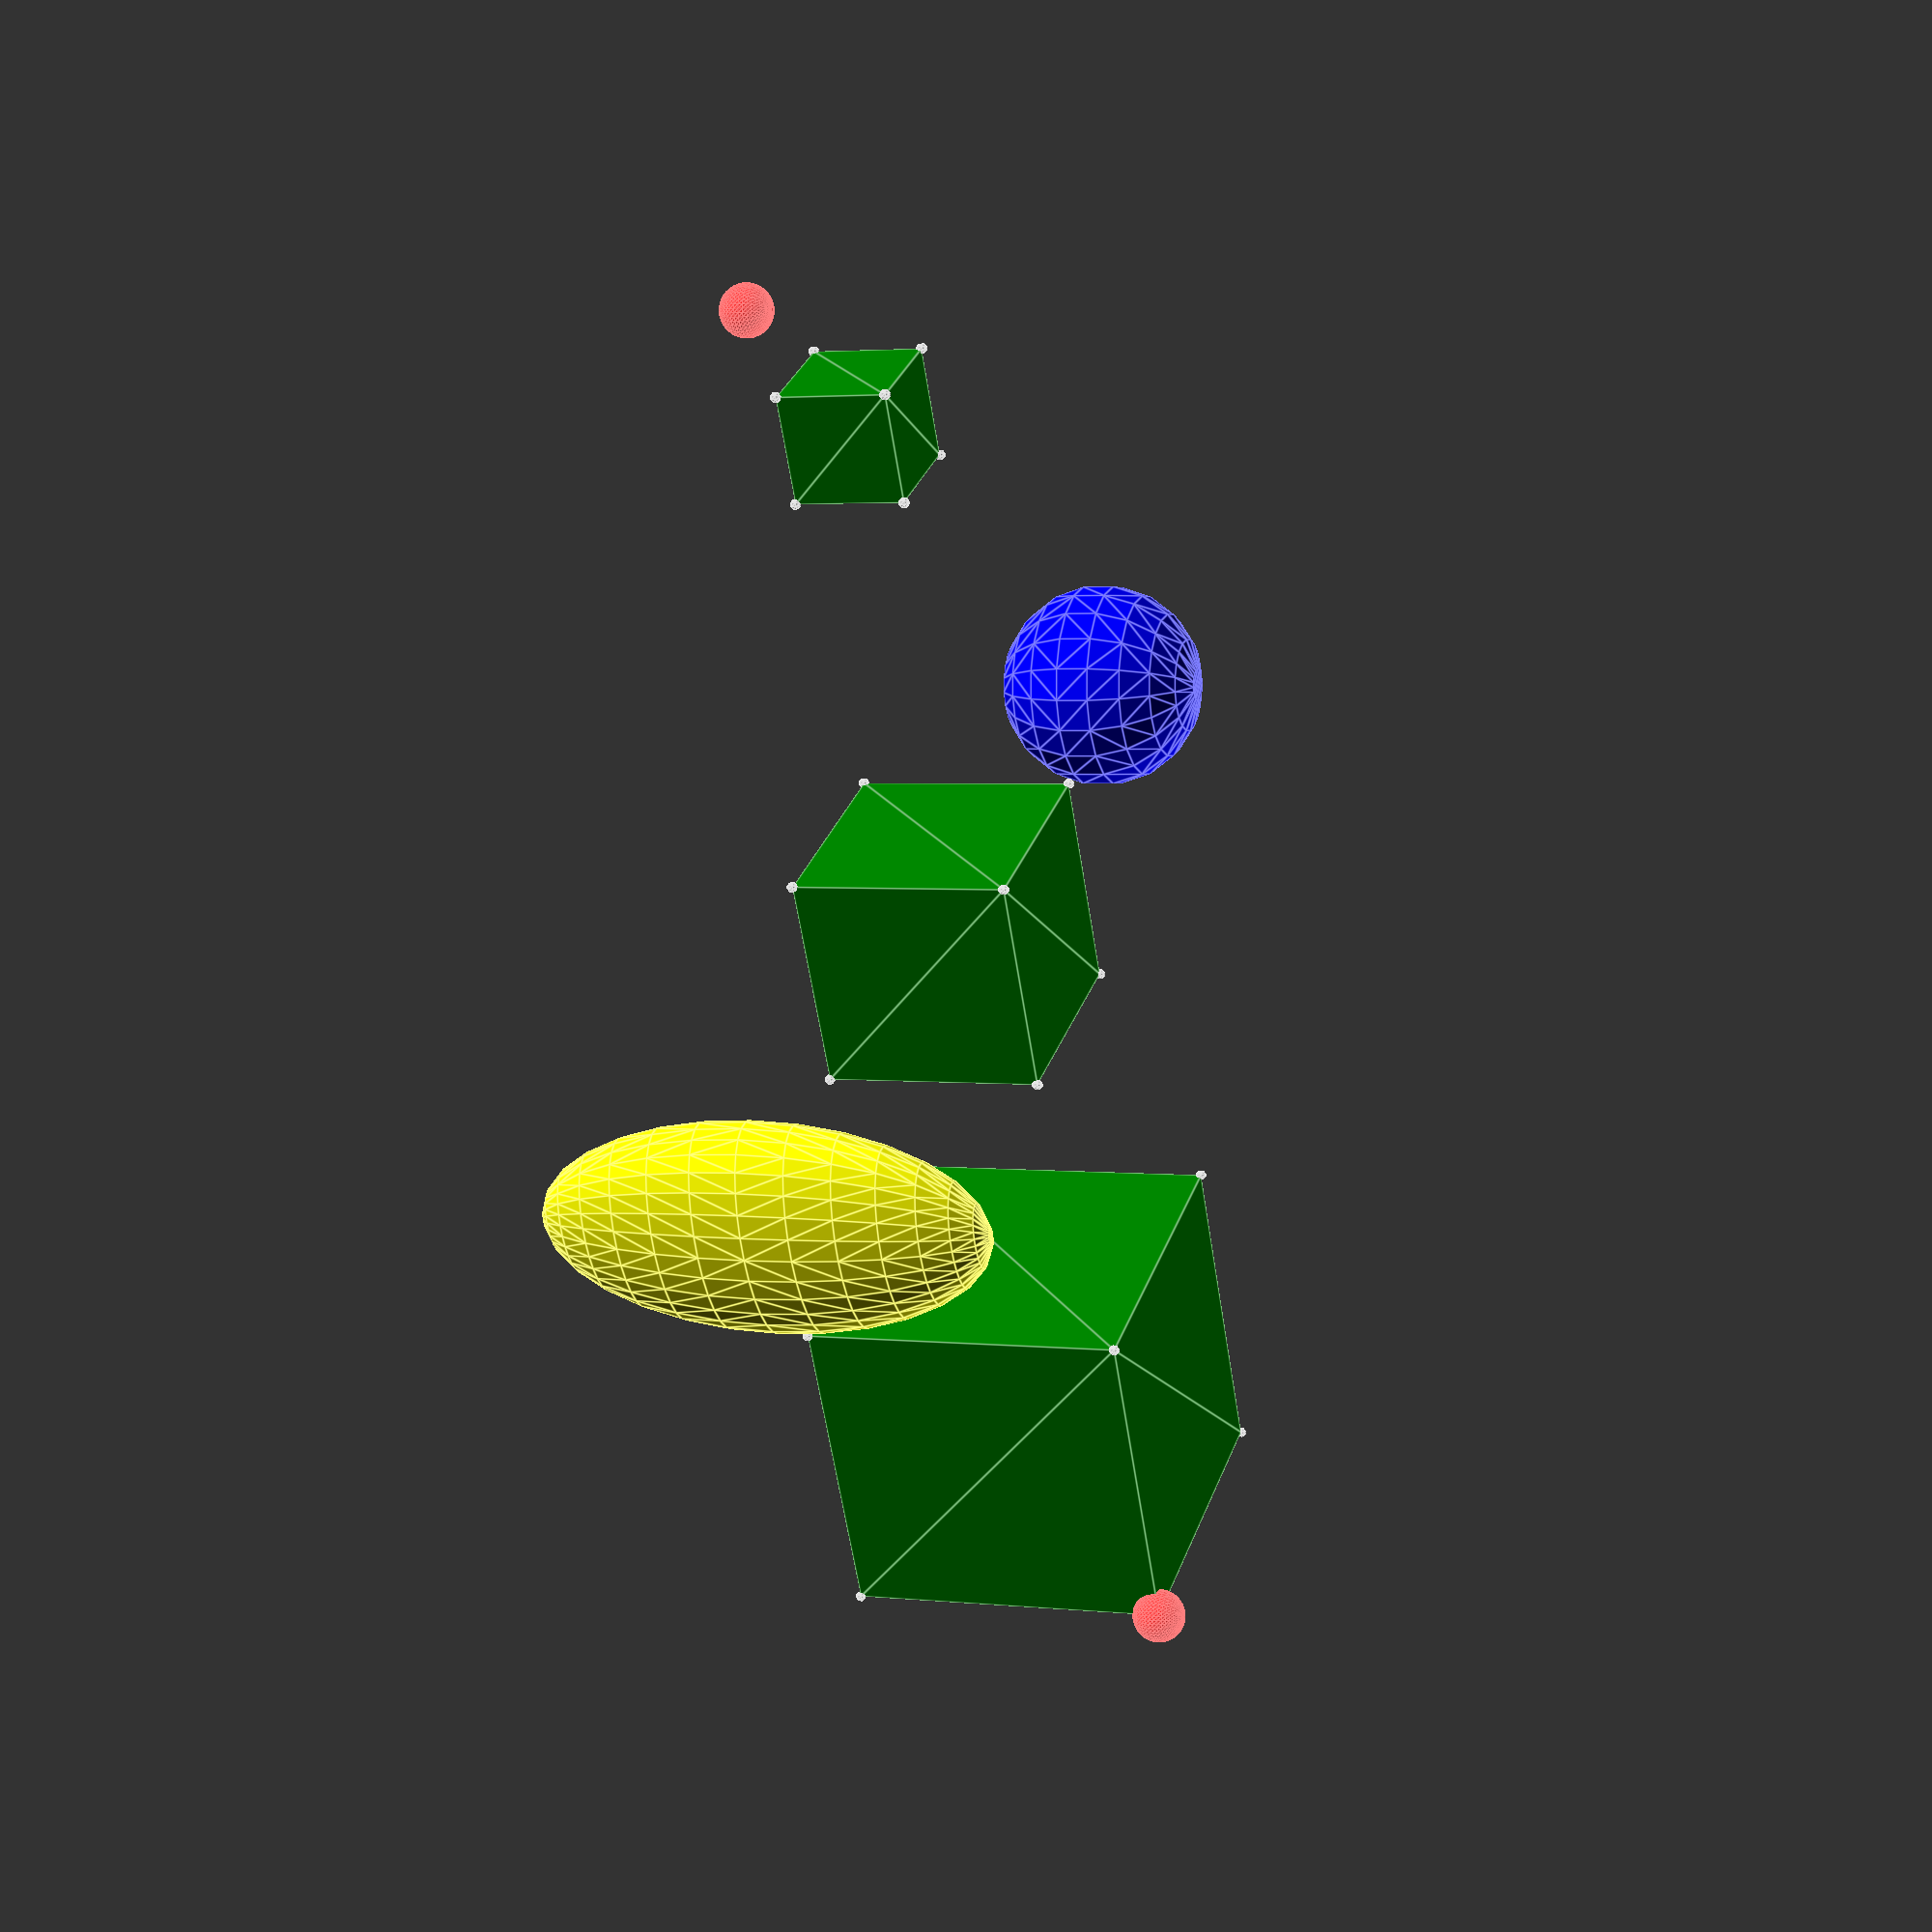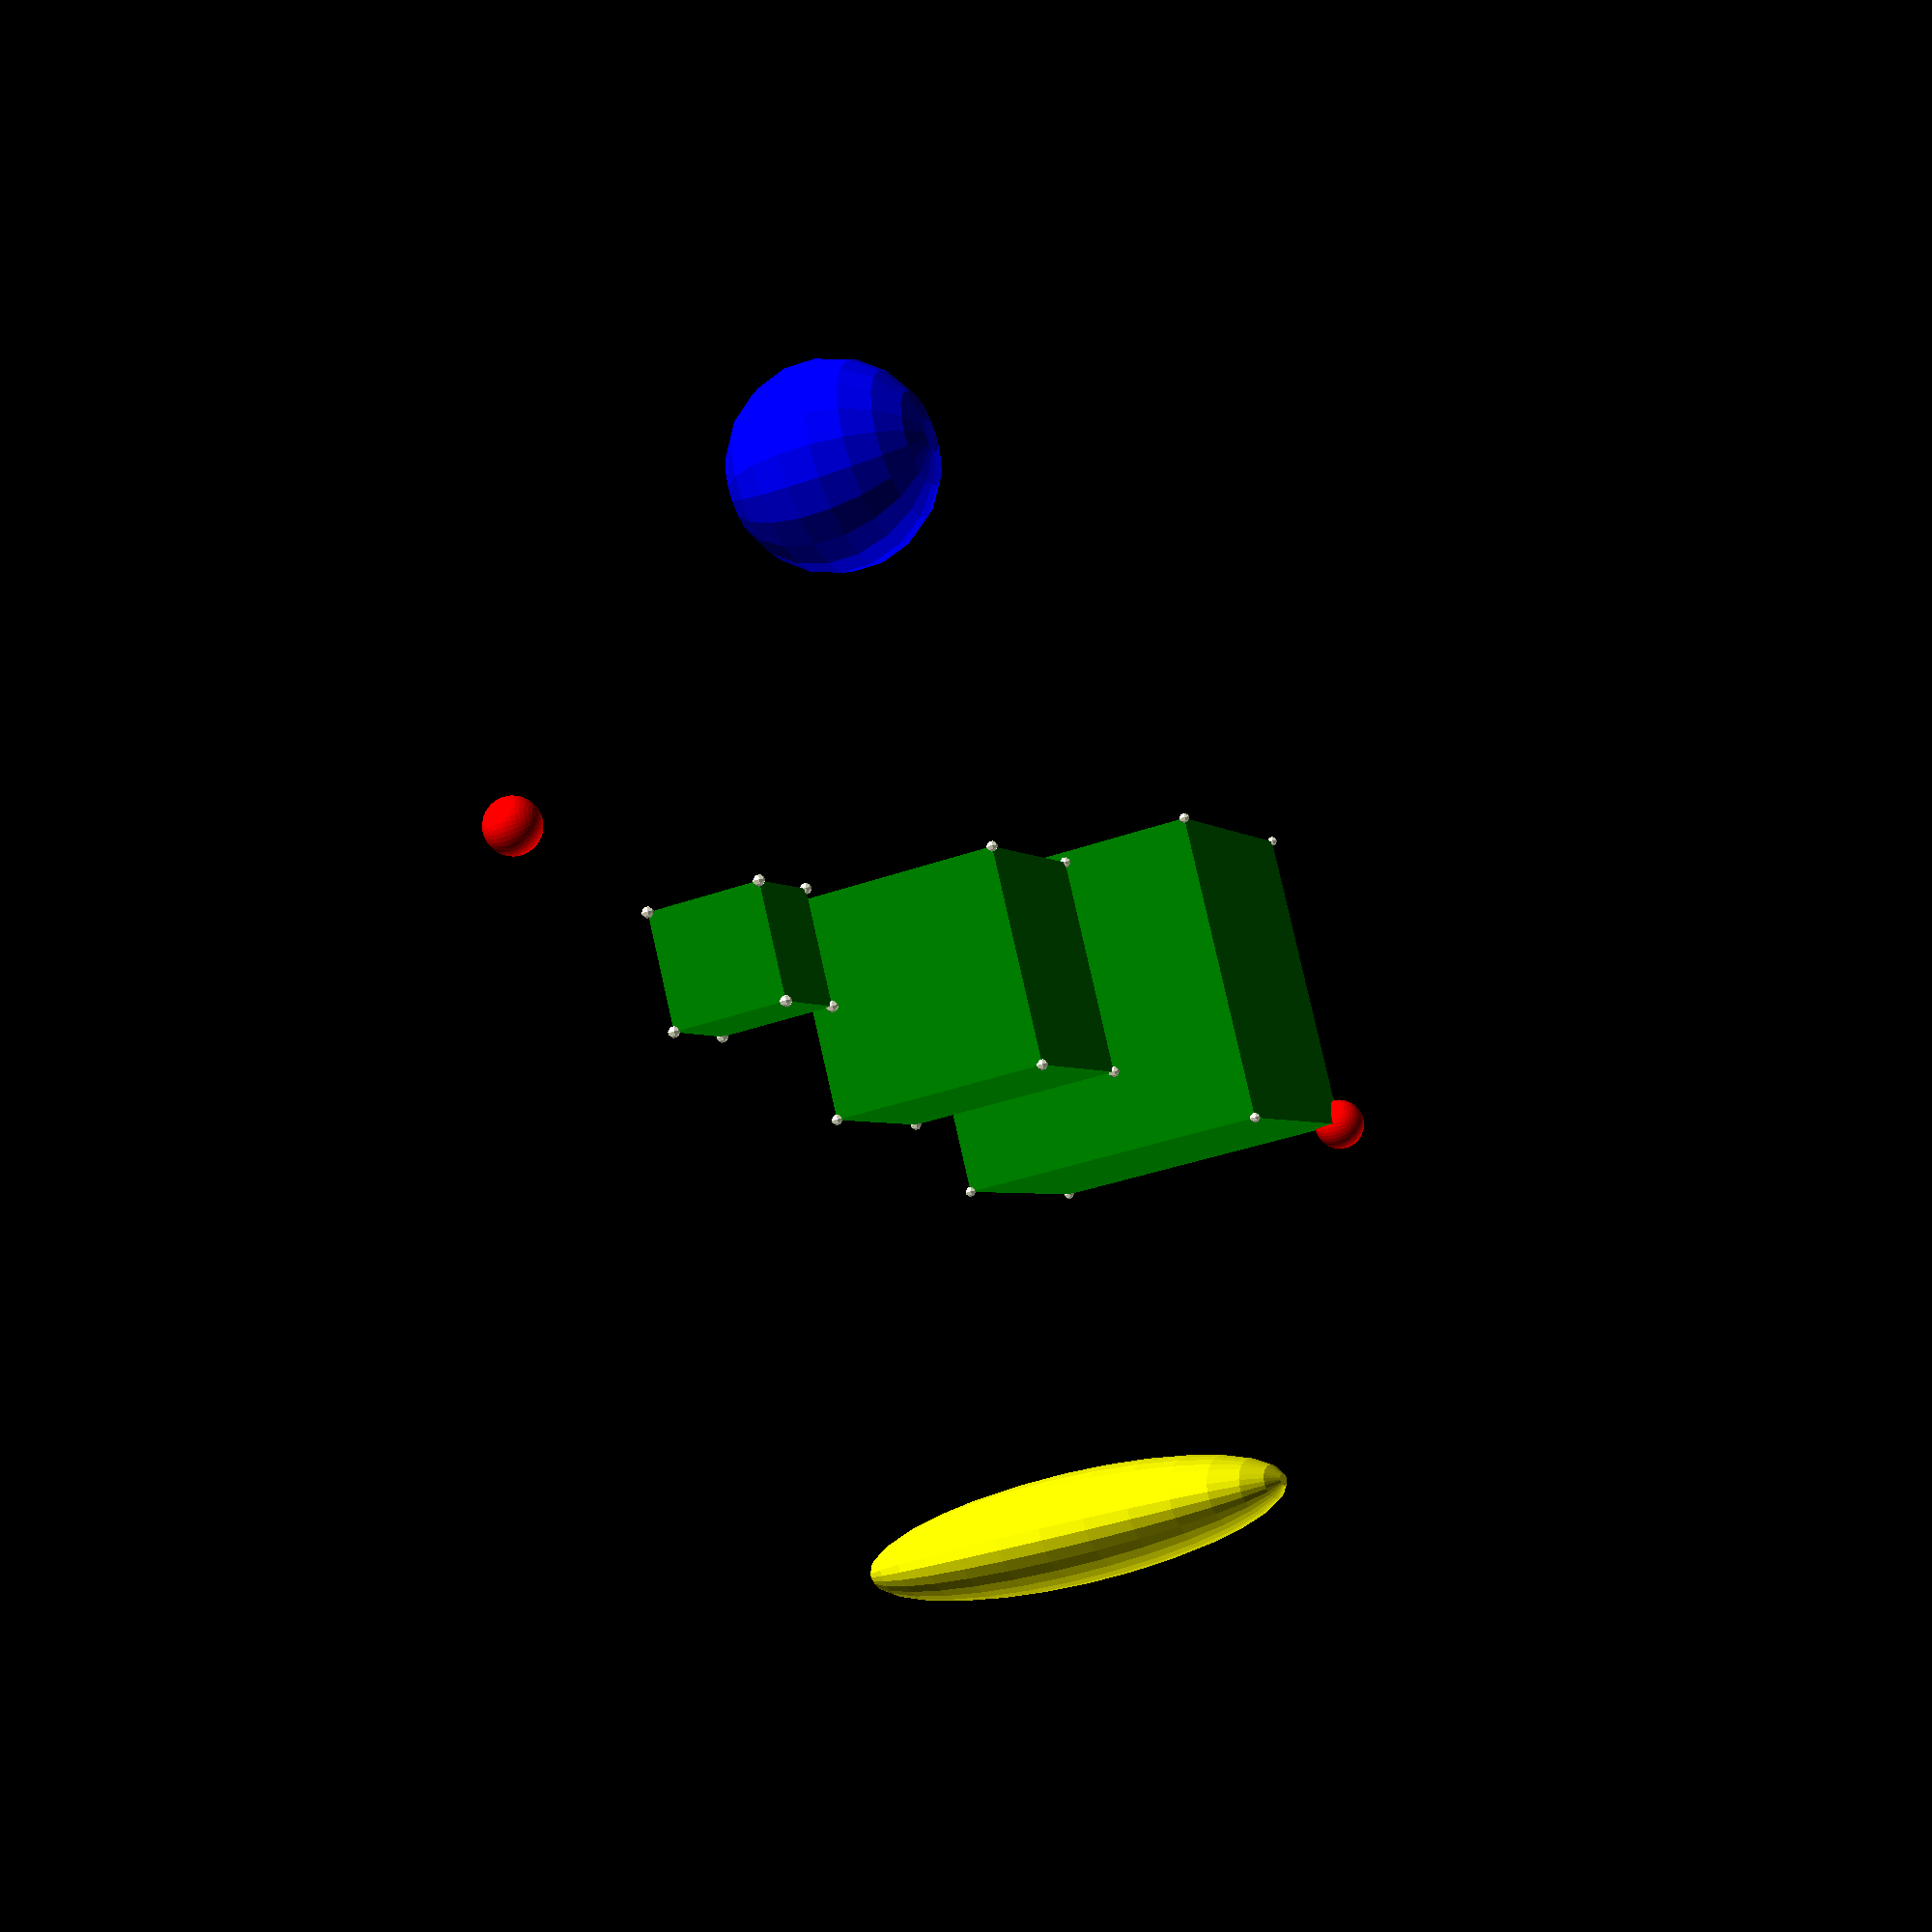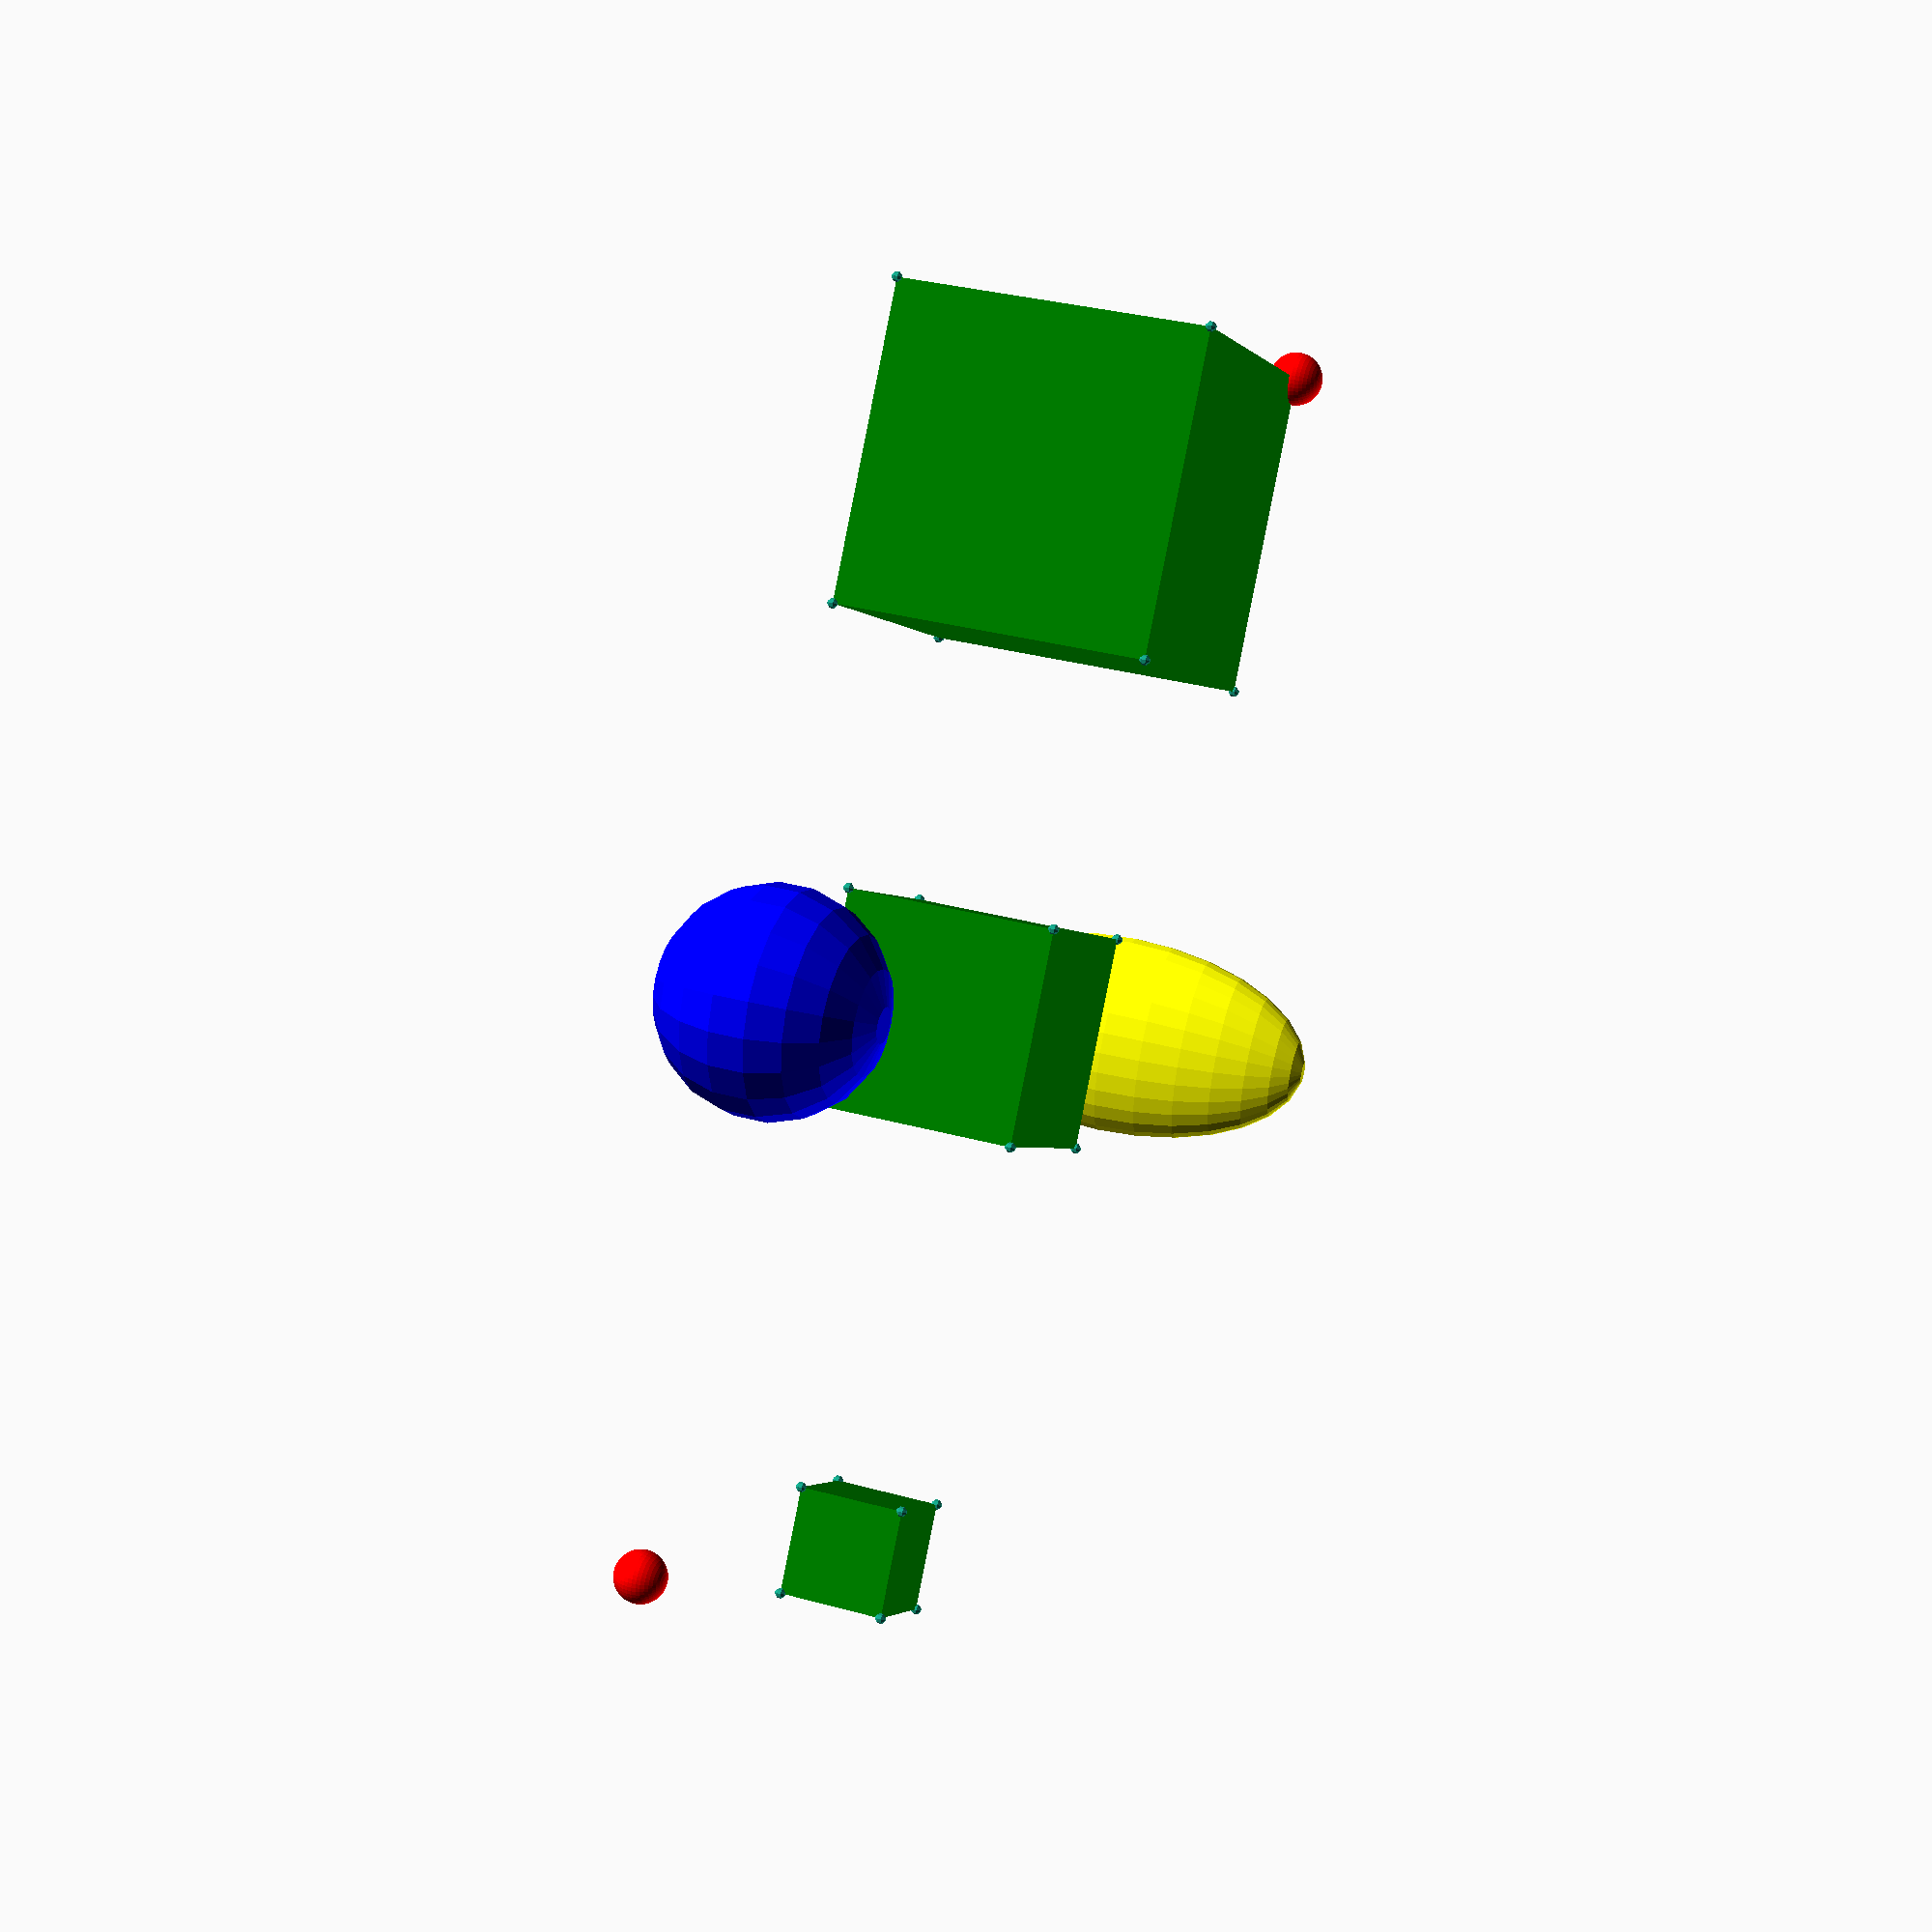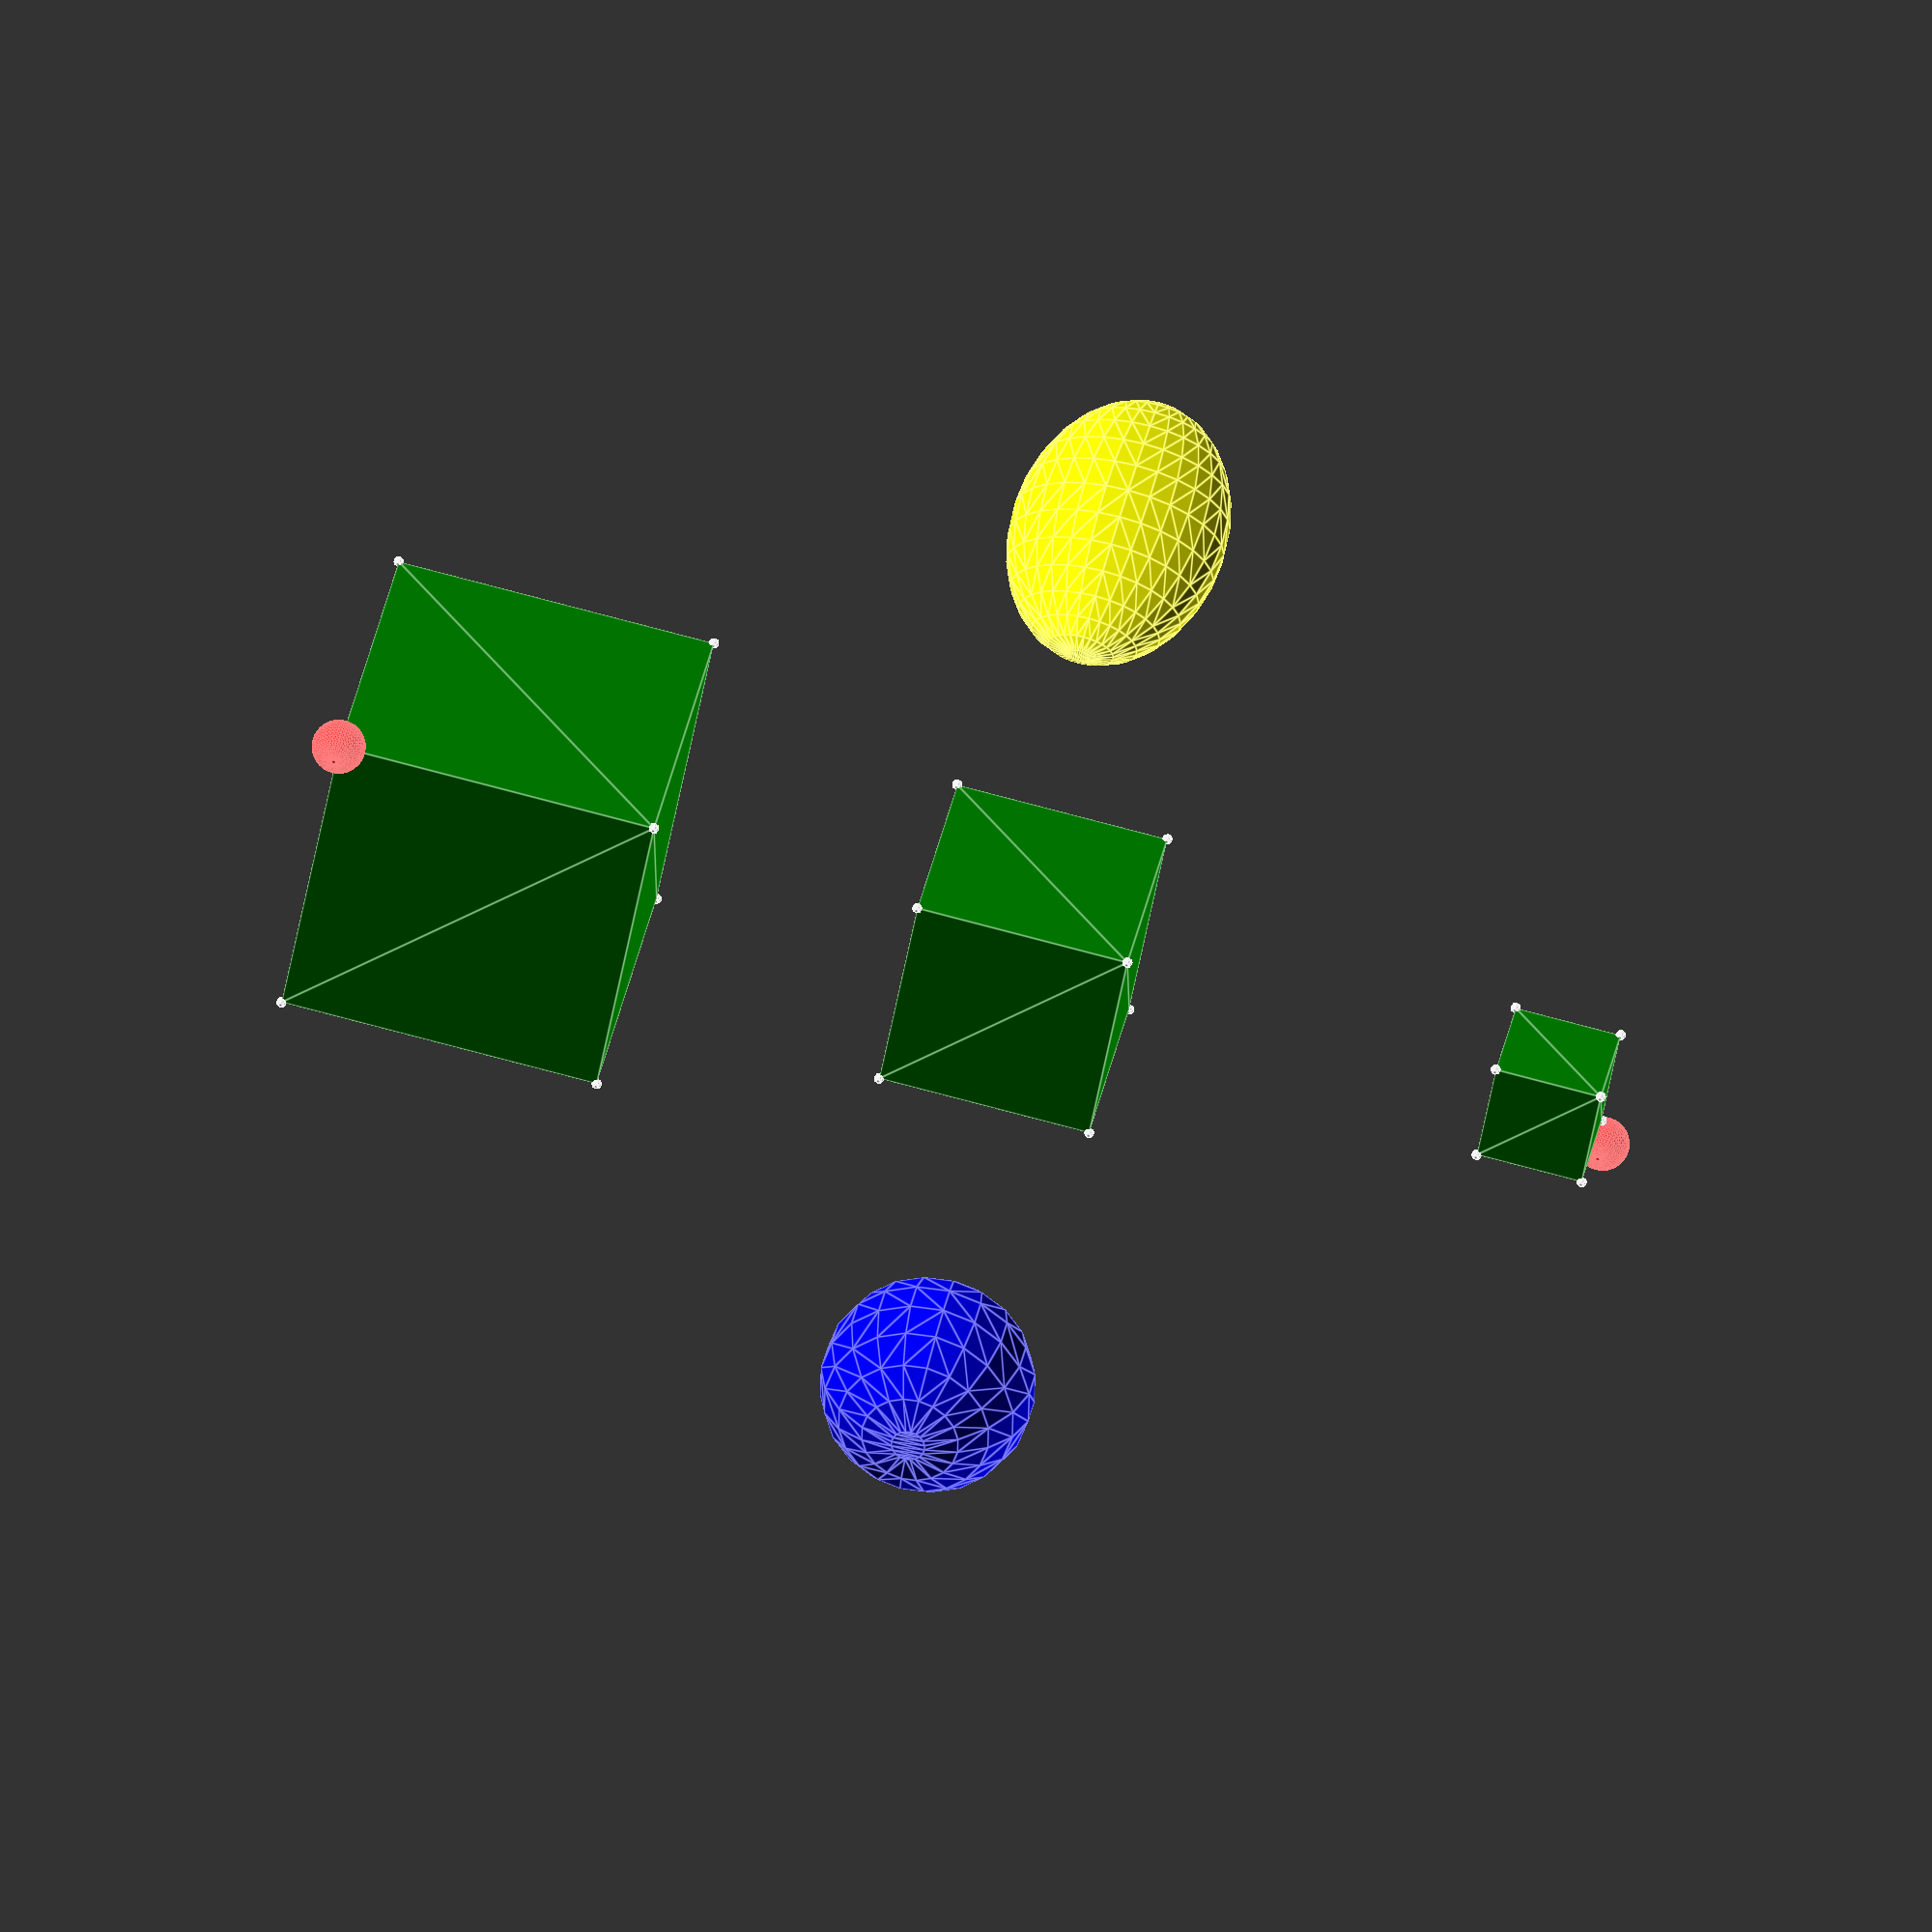
<openscad>
// "Functional OpenSCAD" library by Hans Loeblich
//
// https://github.com/thehans/FunctionalOpenSCAD
//
// This library is an attempt to re-implement OpenSCAD's builtin modules
// as functions which operate directly on vertex data.

// TODO support multiple paths for polygons in linear_extrude and rotate_extrude
// TODO better document utility functions

functional_examples();

// Some basic examples of how library functions can be used
module functional_examples() {
  // multiple nested function calls, with the results of a function passed as poly parameter for another
  color("yellow") poly3d(
    translate([10,0,0],
      poly=scale([1,2,4],
        poly=sphere(1,$fn=30)
      )
    )
  );

  r = 2;

  // assigning function results to intermediate variables
  shape = sphere(r=r,$fn=20);
  moved_shape = translate([-10,0,0], poly=shape);
  color("blue") poly3d(moved_shape);

  // calculate properties of the geometry
  echo(str("volume of blue: ", signed_volume(moved_shape), " mm^3" ) );
  echo(str("volume of perfect sphere: V = 4/3*PI*r^3 = ", (4/3)*PI*pow(r,3), " mm^3" ));

  // make a vector containing multiple shapes
  shape_vector = [ for (i = [-1:1]) translate([0,i*10,0], poly=cube(i*2+4,center=true)) ];
  color("green") poly3d(shape_vector);

  // compute properties on lists
  b = bounds(shape_vector);
  echo(bounds=b);
  volumes = [for (shape = shape_vector) signed_volume(shape) ];
  echo(volumes=volumes);
  volumesum = signed_volume(shape_vector);
  echo(volumesum=volumesum);

  // show corner points of a bounding volume
  color("red") showPoints(b, r=0.5, $fn=40);

  // debug point locations
  showPoints(shape_vector);
  //echo(shape_vector=shape_vector);

  // display the bounding volume
  //color([1,1,1,0.1]) translate(b[0]) cube(b[1]-b[0]);
}

// basic utility functions
function is_vec(a) = version_num()<20190500 ?
  (len(a) ? true : false) :
  is_list(a);
function unit(v) = v / norm(v); // convert vector to unit vector
function flatten(l) = [ for (a = l) for (b = a) b ];
function reverse(v) = [ for (i = [0:len(v)-1])  v[len(v) -1 - i] ];
// integer based range, inclusive
function irange(a,b) = let (step = a > b ? -1 : 1) [ for (i = [a:step:b]) i ];

// sum a vector of numbers.  sum([]) == 0
function sum(v, i=0, s=0) = len(v) > i ? sum(v, i+1, s+v[i]) : s;
// sum a vector of vectors.  vsum([]) == undef
function vsum(v,i=0) = len(v)-1 > i ? v[i] + vsum(v, i+1) : v[i];

// depth of first elements, not necessarily max depth of a structure
function depth(a,n=0) = is_vec(a) ? depth(a[0],n+1) : n;
function default(x,default) = x == undef ? default : x;
// "polyhole" conversion, typically for internal holes
function to_internal(r_in, r_max) = r_in / cos (180 / fragments(r_max == undef ? r_in : r_max));
// angle between two vectors (2D or 3D)
function anglev(v1,v2) = acos( (v1*v2) / (norm(v1)*norm(v2) ) );
// spherical linear interpolation
function slerp(p0,p1,t) = let(a = anglev(p0,p1)) (sin((1-t)*a)*p0 + sin(t*a)*p1) / sin(a);

function sinh(x) = (1 - exp( -2 * x) )/ (2 * exp(-x));
function cosh(x) = (1 + exp( -2 * x)) / (2 * exp(-x));
function tanh(x) = sinh(x) / cosh(x);
function cot(x) = 1 / tan(x);
function mod(a,m) = a - m*floor(a/m);

// get/set point array from 3 possible input types:
//    poly=[points, faces] (as used by polyhedron),
//    poly=[points, paths] (as used by polygon),
// or poly=points (used by polygon or for intermediate point data processing)
function get_points(poly) = depth(poly) <= 2 ? poly : poly[0];
function set_points(poly, points) = depth(poly) <= 2 ? points : [points,poly[1]];

function is_poly_vector(poly) = depth(poly) > 3;
function is_3d_poly(poly) = is_poly_vector(poly) ?
  len(get_points(poly[0])[0]) == 3 :
  len(get_points(poly)[0]) == 3;

// Helper functions mainly used within other functions:

// based on get_fragments_from_r documented on wiki
// https://en.wikibooks.org/wiki/OpenSCAD_User_Manual/The_OpenSCAD_Language#$fa,_$fs_and_$fn
function fragments(r=1) = ($fn > 0) ?
  ($fn >= 3 ? $fn : 3) :
  ceil(max(min(360.0 / $fa, r*2*PI / $fs), 5));

// Calculate fragments for a linear dimension.
// (don't factor in radius-based calculations)
function linear_fragments(l=1) = ($fn > 0) ?
  ($fn >= 3 ? $fn : 3) :
  ceil(max(l / $fs),5);

// Generate a list of points for a circular arc with center c, radius r, etc.
// "center" parameter centers the sweep of the arc about the offsetAngle (half to each side of it)
// "internal" parameter enables polyhole radius correction
// optional "d" parameter overrides r
// optional "fragments" parameter overrides calculations from $fn,$fs,$fa with a direct input
// optional "endpoint" parameter specifies whether or not to include the last point in the arc,
//    by default the endpoint is included as long as the angle is not 360
//    setting endpoint=false can be useful to avoid duplicating points if you are concatenating arc paths together
function arc(r=1, angle=360, offsetAngle=0, c=[0,0], center=false, internal=false, d, fragments, endpoint) =
  let (
    r1 = d==undef ? r : d/2,
    fragments = fragments==undef ? ceil((abs(angle) / 360) * fragments(r1)) : fragments,
    step = angle / fragments,
    a = offsetAngle-(center ? angle/2 : 0),
    R = internal ? to_internal(r1) : r1,
    last = endpoint==undef ? (abs(angle) == 360 ? 1 : 0) : (endpoint ? 0 : 1)
  )
  [ for (i = [0:fragments-last] ) let(a2=i*step+a) c+R*[cos(a2), sin(a2)] ];

// **2D Primitives**
function square(size=1, center=false,r=0) =
  let(
    x = is_vec(size) ? size.x : size,
    y = is_vec(size) ? size.y : size,
    o = center ? [-x/2,-y/2] : [0,0],
    d = r*2
  )
  //assert(d <= x && d <= y)
  translate(o,
    (r > 0 ?
      concat(
        arc(r=r, angle=-90, offsetAngle=0,   c=[x-r,  r]),
        arc(r=r, angle=-90, offsetAngle=270, c=[  r,  r]),
        arc(r=r, angle=-90, offsetAngle=180, c=[  r,y-r]),
        arc(r=r, angle=-90, offsetAngle=90,  c=[x-r,y-r])
      ) :
      [[[0,0],[0,y],[x,y],[x,0]],[[0,1,2,3]]]
    )
  );

function circle(r=1, c=[0,0], internal=false, offsetAngle=0, d) =
  let(
    r1 = d==undef ? r : d/2,
    points = arc(r=r1,c=c,angle=-360,offsetAngle=offsetAngle,internal=internal)
  )
  [points,[irange(0,len(points)-1)]];


// **3D Primitives**
function cube(size=1, center=false) =
  let(
    s = is_vec(size) ? size : [size,size,size],
    points = [
      [0,0,0],[s.x,0,0],[0,s.y,0],[s.x,s.y,0],
      [0,0,s.z],[s.x,0,s.z],[0,s.y,s.z],[s.x,s.y,s.z]],
    faces = [[3,1,5,7],[0,1,3,2],[1,0,4,5],[2,3,7,6],[0,2,6,4],[5,4,6,7]],
    c = is_vec(center) ? [center.x ? s.x : 0, center.y ? s.y : 0, center.z ? s.z : 0]/2 : s/2
  )
  center ? [translate(-c,points),faces] : [points,faces];

function sphere(r=1, d) =
  let(
    R = d == undef ? r : d/2,
    fragments = fragments(R),
    rings = floor((fragments+1)/2),
    c1 = get_points(circle(r=R)),
    points = flatten([for (i = [0:rings-1])
      let(angle =  (180 * (i + 0.5)) / rings)
      translate([0,0,R*cos(angle)], poly=sin(angle)*c1)
    ]),
    lp = len(points),
    faces = concat([for (i = [0:rings-2], j = [0:fragments-1])
      let (
        il = i * fragments,
        il1 = il + fragments,
        j1 = (j == fragments-1) ? 0 : j+1,
        i0 = il + j,
        i1 = il + j1,
        i2 = il1 + j,
        i3 = il1 + j1
      )
      [i0,i2,i3,i1]
    ], [irange(0,fragments-1),     // top ring face
        irange(lp-1,lp-fragments)] // bottom ring face
    )
  )
  [points,faces];

// cylinder
function cylinder(h=1,r1,r2,center=false,r,d,d1,d2) =
  let(
    R1 = (d1 == undef ? (d == undef ? (r1 == undef ? (r == undef ? 1 : r) : r1) : d/2) : d1/2),
    R2 = (d2 == undef ? (d == undef ? (r2 == undef ? (r == undef ? 1 : r) : r2) : d/2) : d2/2),
    scale = R2/R1
  )
  linear_extrude(height=h, scale=scale, center=center, poly=circle(r=R1));



// **3D to 2D**
// TODO projection



// **2D to 3D**
function linear_extrude(height=100, center=false, convexity=1, twist=0, slices, scale=1.0, poly) =
  is_poly_vector(poly) ?
    [for (p = poly) _linear_extrude(height=height,center=center,convexity=convexity,twist=twist,slices=slices,scale=scale,poly=poly)] :
    _linear_extrude(height=height,center=center,convexity=convexity,twist=twist,slices=slices,scale=scale,poly=poly);

function _linear_extrude(height, center, convexity, twist, slices, scale, poly) =
  let(
    points = get_points(poly),
    sl = slices == undef ? (twist == 0 ? 1 : 7) : slices,
    hstep = height/sl,
    astep = -twist/sl,
    sstep = (scale-1)/sl,
    hoffset = center ? -height/2 : 0,
    newPoints = flatten([for (i = [0:sl])
      rotate(a=astep*i, poly=
        translate([0,0,hstep*i+hoffset], poly=
          scale(1+sstep*i, poly=
            points
          )
        )
      )
    ]),
    l = len(points),
    lp = len(newPoints),
    faces = concat(
      flatten(
        [for (i = [0:sl-1], j = [0:l-1] )
          let(
            il = i*l,
            j1 = j + 1 == l ? 0 : j+1,
            i0 = il + j,
            i1 = il + j1,
            i2 = il+l + j,
            i3 = il+l + j1
          )
          [[i0,i1,i3],[i0,i3,i2]]
        ]),
        [irange(l-1,0),irange(lp-l,lp-1)]
    )
  )
  [newPoints, faces];


// generate points/paths for a polyhedron, given a vector of 2d point data
function rotate_extrude(angle=360, offsetAngle=0, center=false, i_offset=0, poly) =
  let(
    points = get_points(poly),
    a = ((angle != angle/*nan check*/ || angle==undef || angle > 360) ? 360 :
      (angle <= -360 ? 360 : angle)
    ),
    full_rev = a==360 ? 1 : 0,
    l = len(points),
    xs = [for (p = points) p.x],
    min_x = min(xs),
    max_x = max(xs),
    fragments = ceil((abs(a) / 360) * fragments(max_x)),
    steps = fragments - full_rev,
    step = a / fragments,
    a1 = offsetAngle-(center ? a/2 : 0),
    ps = signed_area(points) < 0 ? reverse(points) : points,
    out_points = flatten([
      for (i = [0:steps] )
        let(a2=i*step+a1)
        rotate([90,0,a2], poly=ps)
    ]),
    lp = len(out_points),
    out_paths = [
      for (i = [0:fragments-1], j = [0:l-1])
        let(
          il = i*l,
          il1 = (i == steps) ? 0 : (i+1)*l,
          j1 = (j == l-1) ? 0 : j+1,
          a=il+j,
          b=il+j1,
          c=il1+j,
          d=il1+j1,
          ax=ps[j].x,
          bx=ps[j1].x
        )
        if (ax != 0 || bx != 0) // filter zero area tri
          (ax == 0) ?           // ax == cx == 0
            [c,b,d] :           // triangle fan
          (bx == 0 ?            // bx == dx == 0
            [a,b,c] :           // triangle fan
            [a,b,d,c]           // full quad
          )
    ],
    faces = full_rev ?
      out_paths :
      concat(out_paths, [irange(l-1,0),irange(lp-l,lp-1)]) // include end caps
  )
  //assert(min_x >= 0)
  [out_points, faces];


// **Transform**

// scale
function scale(v=1, poly) = is_poly_vector(poly) ?
  [for (p=poly) _scale(v=v,poly=p)] :
  _scale(v=v,poly=poly);

// scale for single poly, no vectors of polys
function _scale(v, poly) =
  let(
    points = get_points(poly),
    s = is_vec(v) ? v : [v,v,v],
    newPoints = len(points[0]) == 3 ?
      [for (p = points) [s.x*p.x,s.y*p.y,s.z*p.z]] :
      [for (p = points) [s.x*p.x,s.y*p.y]]
  )
  set_points(poly, newPoints);


// resize
function resize(newsize,poly) =
  let(
    b = bounds(poly),
    minB = b[0],
    maxB = b[1],
    sX = newsize.x ? newsize.x/(maxB.x-minB.x) : 1,
    sY = newsize.y ? newsize.y/(maxB.y-minB.y) : 1,
    v1 = len(minB) == 3 ?
      [sX, sY, newsize.z ? newsize.z/(maxB.z-minB.z) : 1] :
      [sX, sY]
  )
  scale(v1,poly);

function rotate(a=0, v, poly) = is_poly_vector(poly) ?
  [for (p=poly) _rotate(a=a,v=v,poly=p)] :
  _rotate(a=a,v=v,poly=poly);

function _rotate(a, v, poly) =
  let(
    points = get_points(poly),
    newPoints = is_3d_poly(points) || (is_vec(a) && len(a) == 3) ?
      _rotate3d(a=a,v=v,points=points) :
      _rotate2d(a=a,points=points)
  )
  set_points(poly, newPoints);

function _rotate3d(a,v,points) =
  let(A = is_vec(a) ? to3d(a) : [0,0,a])
  (!is_vec(a) && is_vec(v)) ?
    _rotate3d_v(a,unit(to3d(v)),points) :
    _rotate3d_xyz(A,points);

// rotate a list of 3d points by angle vector a
// a = [pitch,roll,yaw] in degrees
function _rotate3d_xyz(a, points) =
  let(
    cosa = cos(a.z), sina = sin(a.z),
    cosb = cos(a.y), sinb = sin(a.y),
    cosc = cos(a.x), sinc = sin(a.x),
    Axx = cosa*cosb,
    Axy = cosa*sinb*sinc - sina*cosc,
    Axz = cosa*sinb*cosc + sina*sinc,
    Ayx = sina*cosb,
    Ayy = sina*sinb*sinc + cosa*cosc,
    Ayz = sina*sinb*cosc - cosa*sinc,
    Azx = -sinb,
    Azy = cosb*sinc,
    Azz = cosb*cosc
  )
  [for (p = points)
    let( pz = (p.z == undef) ? 0 : p.z )
    [Axx*p.x + Axy*p.y + Axz*pz,
     Ayx*p.x + Ayy*p.y + Ayz*pz,
     Azx*p.x + Azy*p.y + Azz*pz] ];

function _rotate3d_v(a, v, points) =
  let(
    cosa = cos(a), sina = sin(a)
  )
  [for (p = points)
    let( P=to3d(p) )
    P*cosa+(cross(v,P))*sina+v*(v*P)*(1-cosa) // Rodrigues' rotation formula
  ];

// rotate about z axis without adding 3rd dimension to points
function _rotate2d(a, points) =
  let(cosa = cos(a), sina = sin(a))
  [for (p = points) [p.x * cosa - p.y * sina,p.x * sina + p.y * cosa]];

function translate(v, poly) = is_poly_vector(poly) ?
  [for (p=poly) _translate(v=v, poly=p)] :
  _translate(v=v, poly=poly);

function _translate(v, poly) =
  let(
    points = get_points(poly),
    lp = len(points[0]), // 2d or 3d point data?
    lv = len(v),         // 2d or 3d translation vector?
    V = lp > lv ? [v.x,v.y,0] : v, // allow adding a 2d vector to 3d points
    newPoints = (lv > lp) ?
        [for (p = points) [p.x,p.y,0]+V] : // allow adding a 3d vector to 2d point data
        [for (p = points) p+V] // allow adding 2d or 3d vectors
  )
  set_points(poly, newPoints);

function mirror(normal, poly) = is_poly_vector(poly) ?
  [for (p=poly) _mirror(normal=normal, poly=p)] :
  _mirror(normal=normal, poly=poly);

function _mirror(normal=[1,0], poly) =
  let(
    points = get_points(poly),
    newPoints = [for (p = points)
      let(
        n = normal*normal,
        t = n == 0 ? 0 : (-p*normal) / n
      )
      p + 2*t*normal
    ]
  )
  set_points(poly, newPoints);

function multmatrix(M, poly) = is_poly_vector(poly) ?
  [for (p = poly) _multmatrix(M=M,poly=p)] :
  _multmatrix(M=M,poly=poly);

function _multmatrix(M, poly) =
  let(
    points = get_points(poly),
    newPoints = is_3d_poly(poly) ?
      [for (p = points) to3d(M*[p.x,p.y,p.z,1])] :
      [for (p = points) to2d(M*[p.x,p.y,0,1])]
  )
  set_points(poly, newPoints);


function bounds(poly) = is_3d_poly(poly) ?
  (is_poly_vector(poly) ?
    _bounds_multi_3d(poly) :
    _bounds_3d(poly)) :
  (is_poly_vector(poly) ?
    _bounds_multi_2d(poly) :
    _bounds_2d(poly));

function _bounds_2d(poly) =
    let(
      points = get_points(poly),
      minX = min([for (p = points) p.x]),
      maxX = max([for (p = points) p.x]),
      minY = min([for (p = points) p.y]),
      maxY = max([for (p = points) p.y])
    )
    [[minX,minY],[maxX,maxY]];

function _bounds_3d(poly) =
    let(
      points = get_points(poly),
      minX = min([for (p = points) p.x]),
      maxX = max([for (p = points) p.x]),
      minY = min([for (p = points) p.y]),
      maxY = max([for (p = points) p.y]),
      minZ = min([for (p = points) p.z]),
      maxZ = max([for (p = points) p.z])
    )
    [[minX,minY,minZ],[maxX,maxY,maxZ]];

function _bounds_multi_2d(polys) =
    let(
      minX = min([for (poly=polys, p = get_points(poly)) p.x]),
      maxX = max([for (poly=polys, p = get_points(poly)) p.x]),
      minY = min([for (poly=polys, p = get_points(poly)) p.y]),
      maxY = max([for (poly=polys, p = get_points(poly)) p.y])
    )
    [[minX,minY],[maxX,maxY]];

function _bounds_multi_3d(polys) =
    let(
      minX = min([for (poly=polys, p = get_points(poly)) p.x]),
      maxX = max([for (poly=polys, p = get_points(poly)) p.x]),
      minY = min([for (poly=polys, p = get_points(poly)) p.y]),
      maxY = max([for (poly=polys, p = get_points(poly)) p.y]),
      minZ = min([for (poly=polys, p = get_points(poly)) p.z]),
      maxZ = max([for (poly=polys, p = get_points(poly)) p.z])
    )
    [[minX,minY,minZ],[maxX,maxY,maxZ]];

// reverse direction of all faces in polyhedron.
function invert(poly) =
  let(faces = poly[1])
  [ poly[0], [for (face = faces) reverse(face)] ];

function to3d(p) = let(l = len(p)) (l>2 ? [p.x,p.y,p.z] : (l>1 ? [p.x,p.y,0]:(l>0 ? [p.x,0,0] : [0,0,0])));
function to2d(p) = let(l = len(p)) (l>1 ? [p.x,p.y]:(l>0 ? [p.x,0] : [0,0]));

// shoelace formula, returns negative value for clockwise wound polygons
function signed_area(points) =
  let( l = len(points) )
  sum([
    for (i = [0:l-1])
      let(
        p_i = points[i],
        i1 = i+1,
        p_i1 = points[i1 >= l ? i1-l : i1]
      )
      p_i.x * p_i1.y - p_i1.x * p_i.y
  ])/2;

function signed_volume(poly) = is_poly_vector(poly) ?
  sum([for (p=poly) _signed_volume(p)]) :
  _signed_volume(poly);

function _signed_volume(poly) = let(points = poly[0])
  sum([for(face = poly[1], i = [1:len(face)-2]) assert(len(face) > 2)
    cross(points[face[i+1]], points[face[i]]) * points[face[0]]
  ])/6;

/* Visualizations */

// visualize a vector of points
module showPoints(poly, r=0.1, $fn=8) {
  if (is_poly_vector(poly))
    for (p = poly) _showPoints(p, r);
  else
    _showPoints(poly, r);
}

module _showPoints(poly, r) {
  points = get_points(poly);
  for (c = points) translate(c) sphere(r=r);
}

module poly3d(poly, convexity=1) {
  if (is_poly_vector(poly))
    for (p = poly) polyhedron(points=p[0],faces=p[1], convexity=convexity);
  else
    polyhedron(points=poly[0],faces=poly[1], convexity=convexity);
}

module poly2d(poly) {
  if (is_poly_vector(poly))
    for (p = poly) polygon(points=p[0], paths=p[1]);
  else {
    if (depth(poly) == 2)
      polygon(poly);
    else
      polygon(points=poly[0], paths=poly[1]);
  }
}

</openscad>
<views>
elev=357.2 azim=152.9 roll=289.9 proj=p view=edges
elev=38.4 azim=57.2 roll=294.1 proj=p view=solid
elev=328.8 azim=31.7 roll=291.7 proj=p view=solid
elev=144.7 azim=100.3 roll=169.4 proj=o view=edges
</views>
